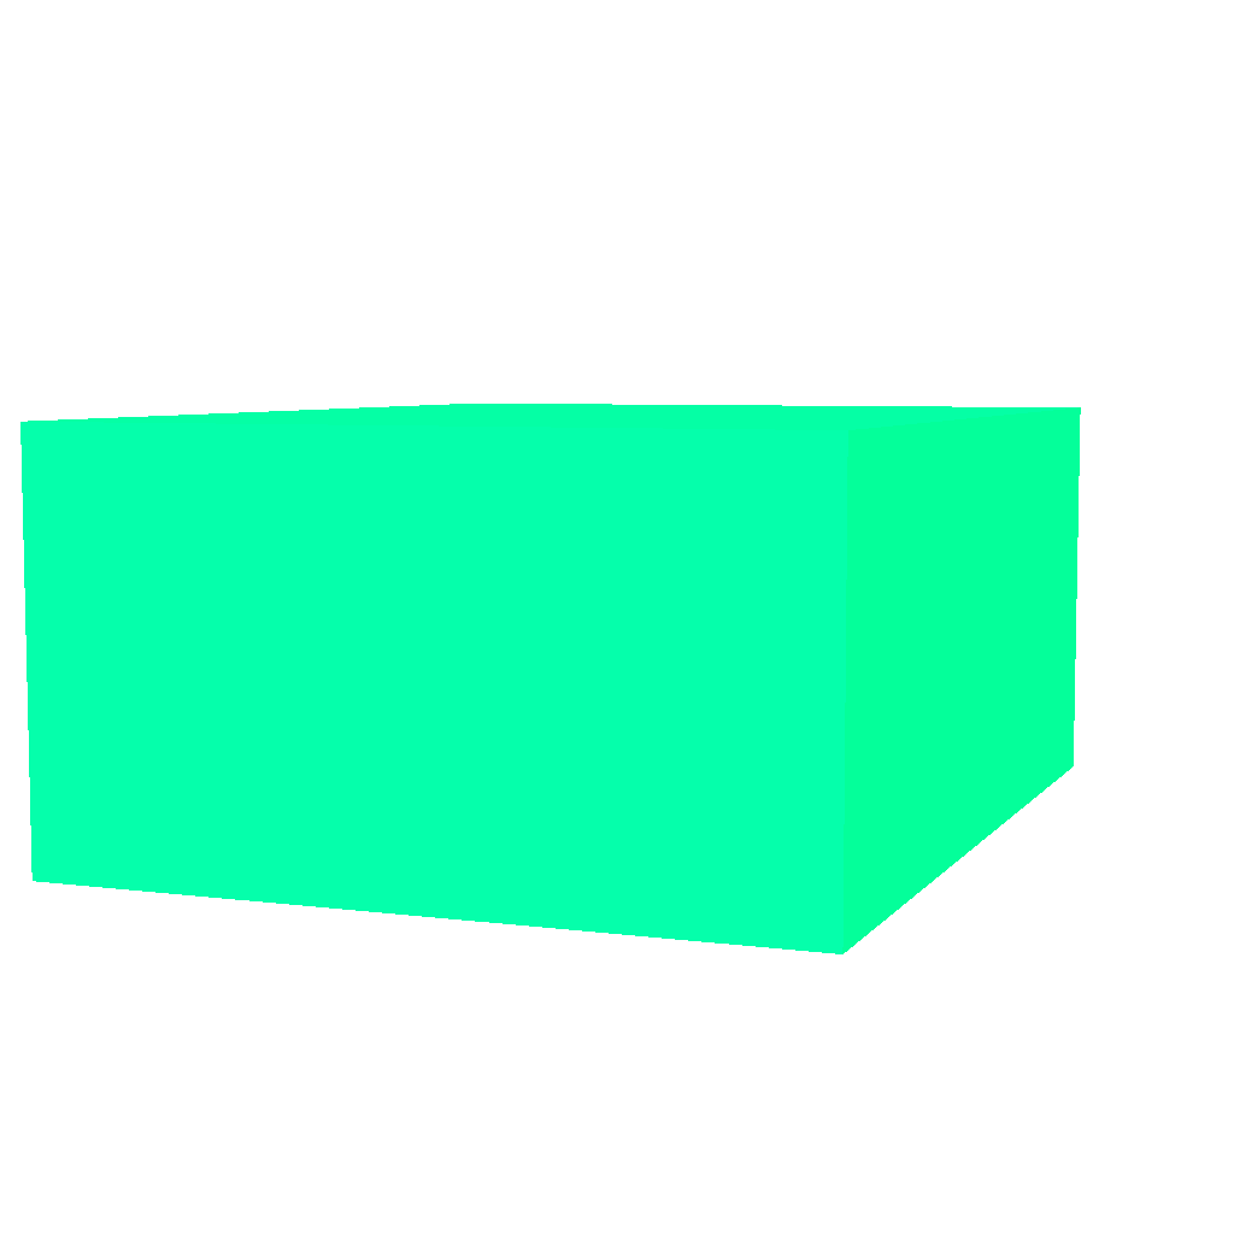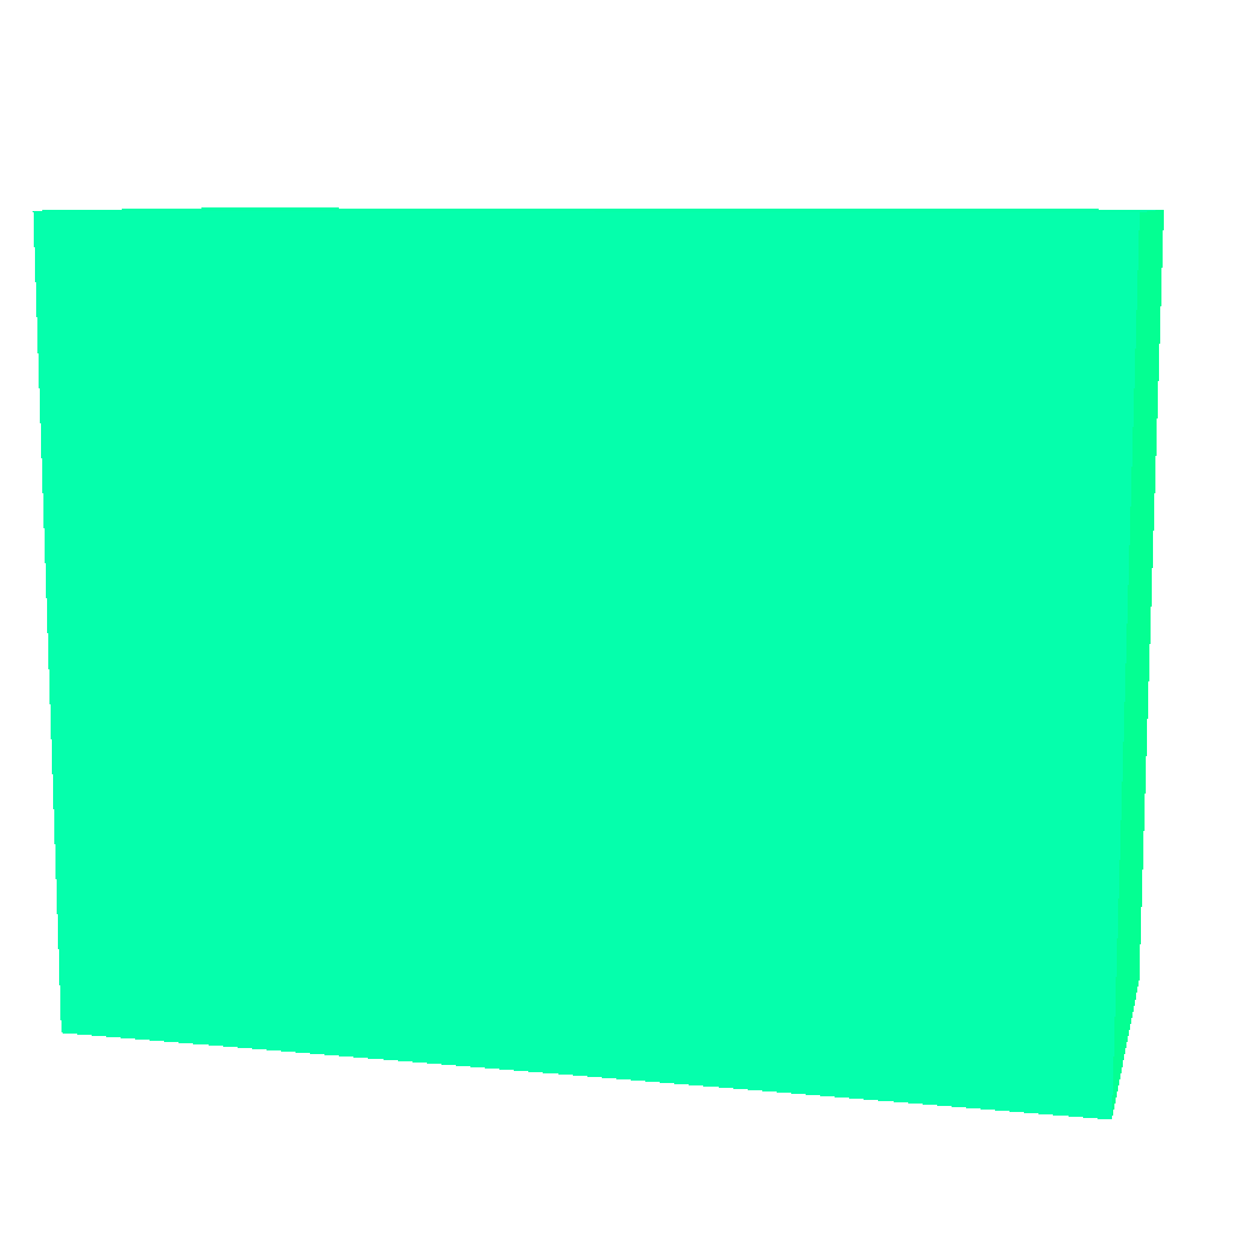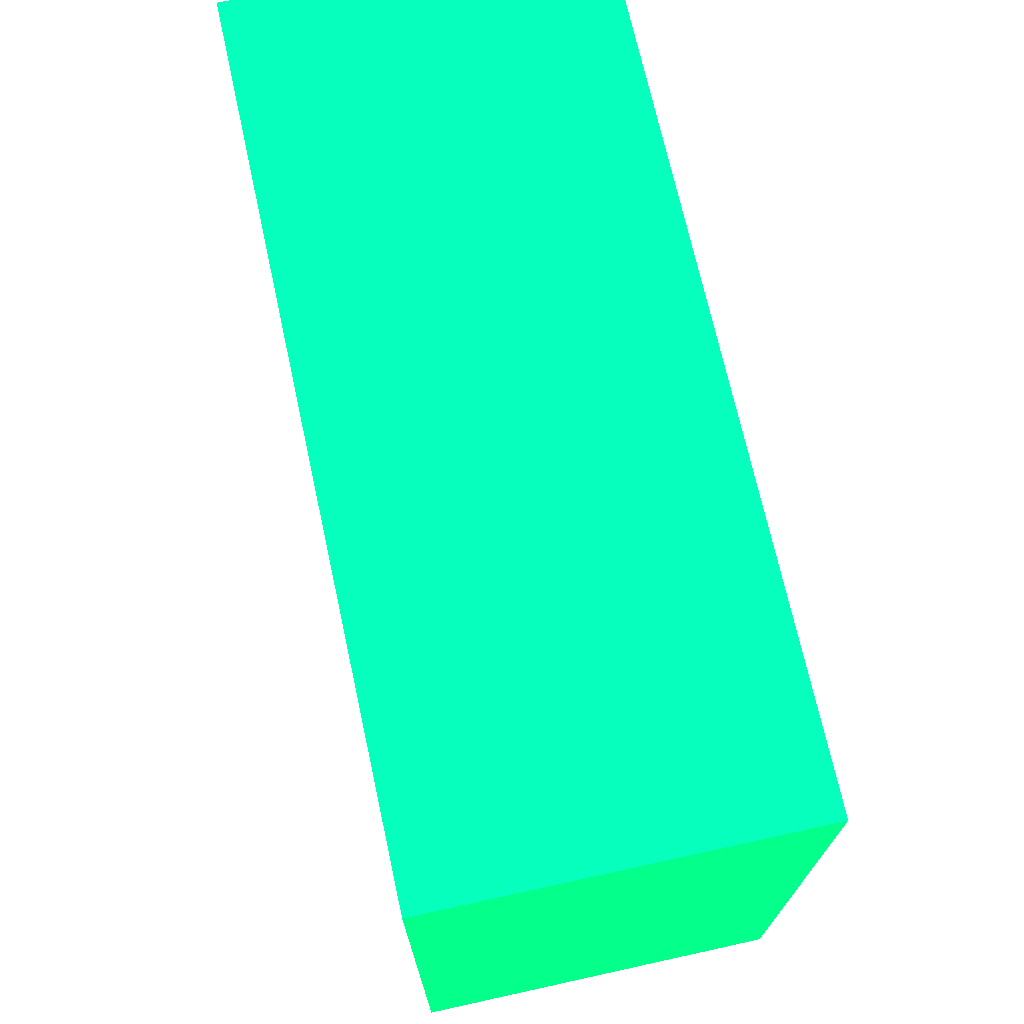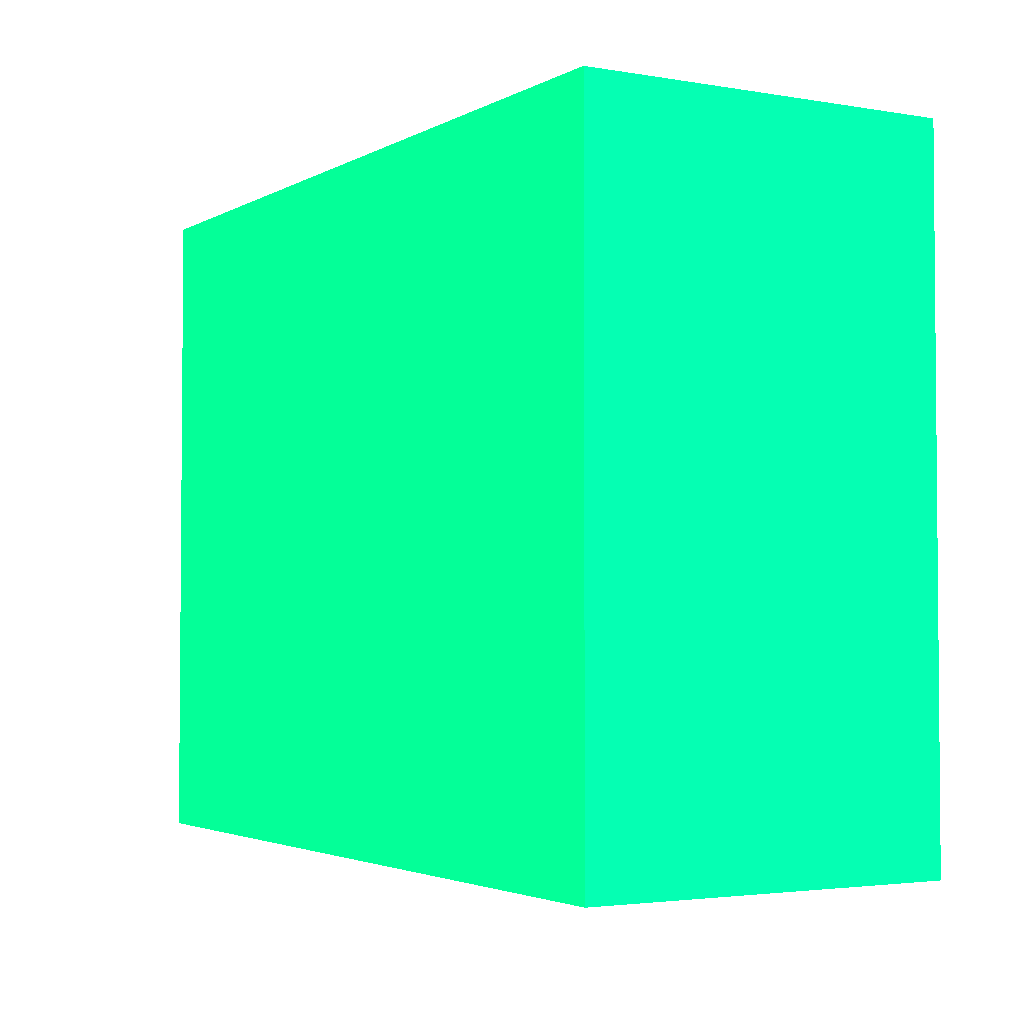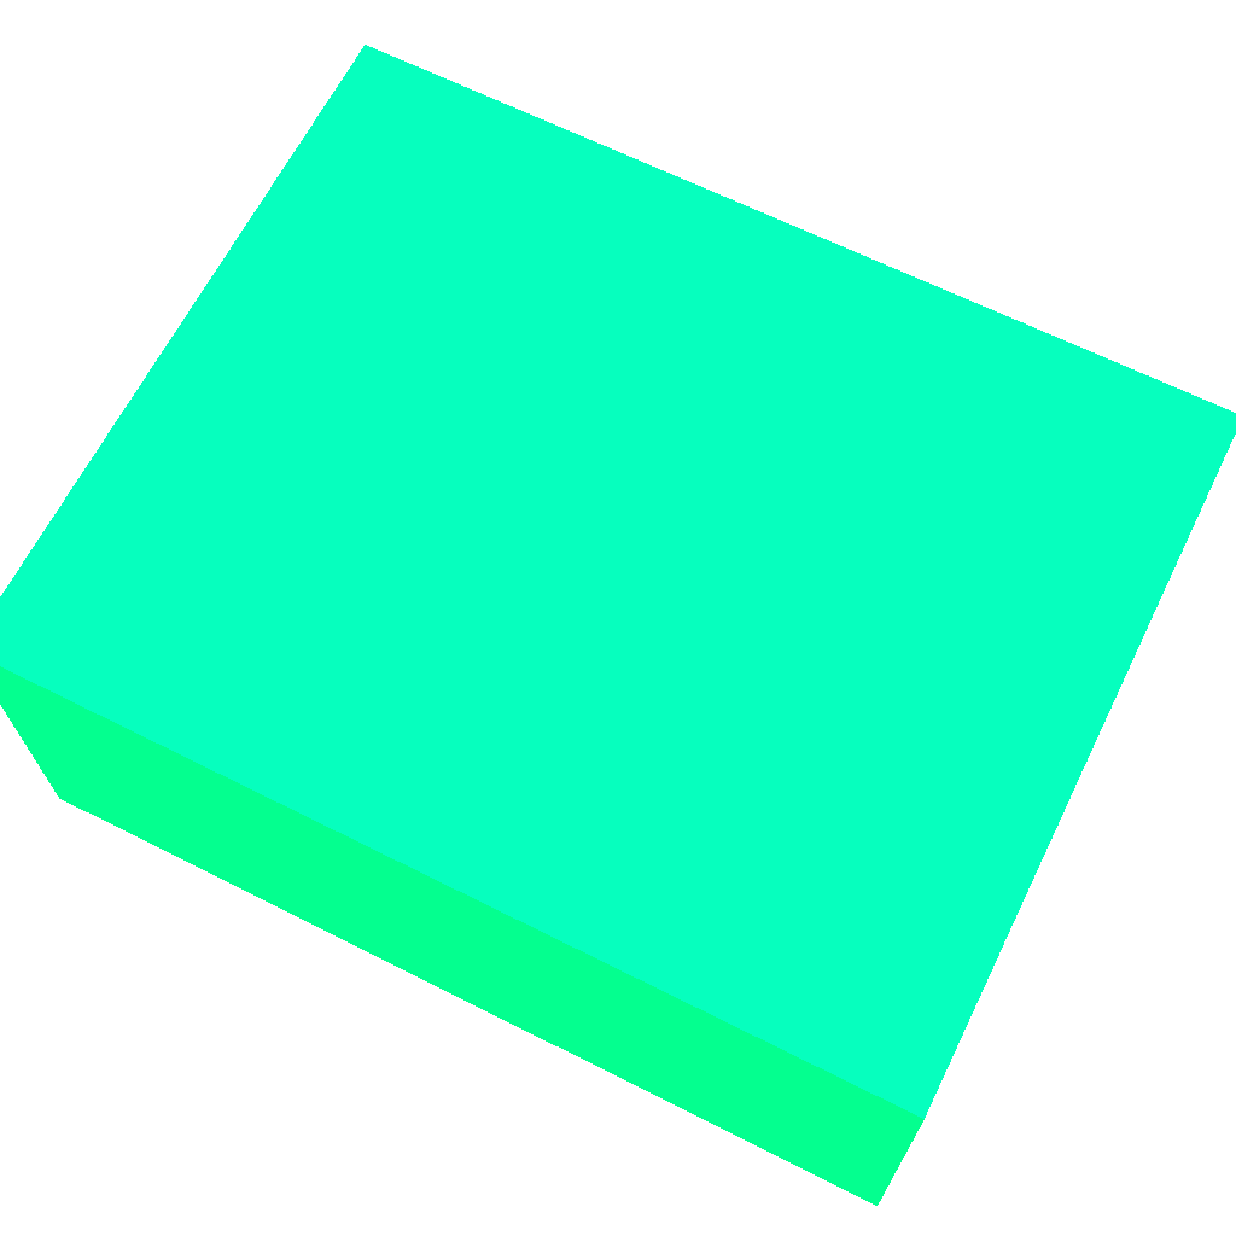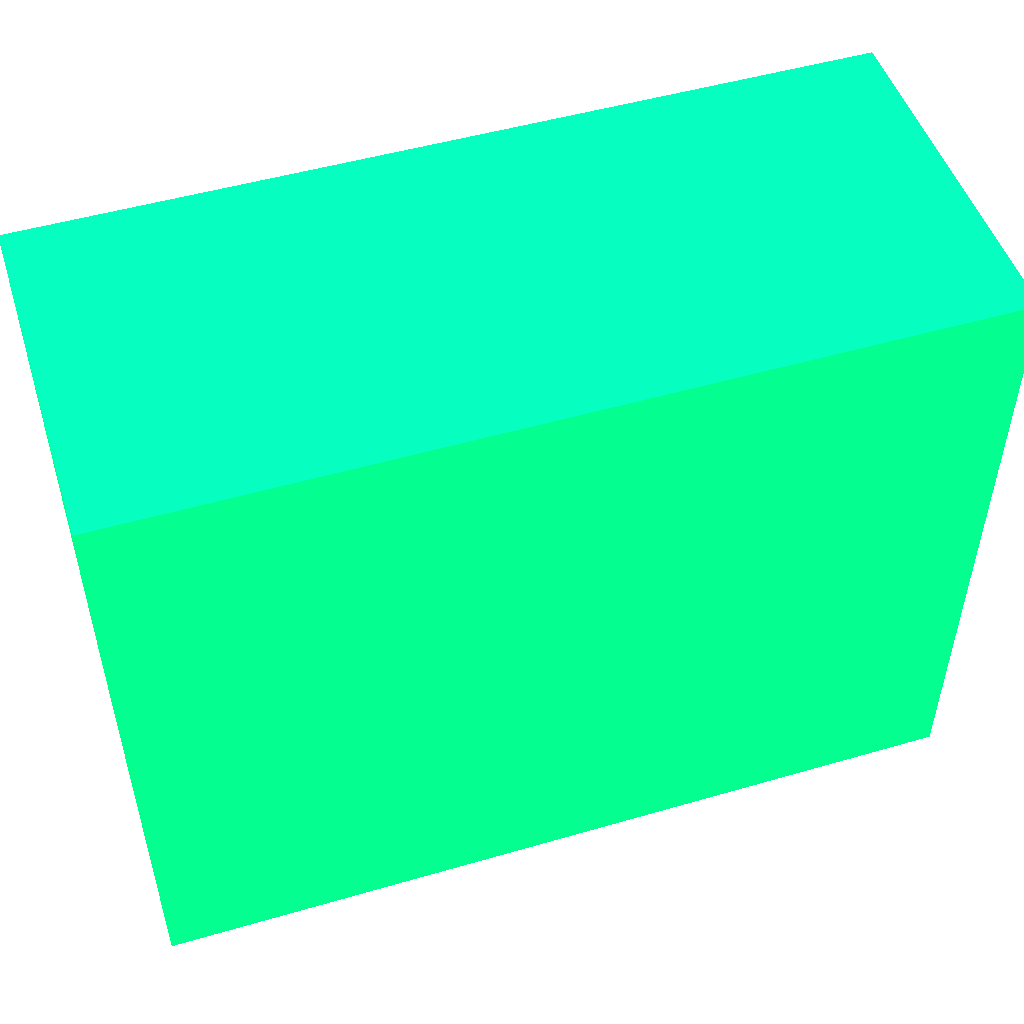
<metadata>
{"format":"obj","ext":"obj","renderer":"f3d","projection":"perspective","resolution":1024,"background":"white","views":[{"elev":6.0,"azim":111.2,"up":"+Y"},{"elev":9.1,"azim":-165.9,"up":"+Z"},{"elev":71.0,"azim":77.6,"up":"+Z"},{"elev":-2.9,"azim":-120.3,"up":"+Z"},{"elev":66.5,"azim":-153.3,"up":"+Y"},{"elev":50.2,"azim":162.3,"up":"+Z"}]}
</metadata>
<code>
v -2.25 -0.993 -11.71 0.01176 0.9882 0.4078
v -2.25 -0.843 -11.71 0.01176 0.9882 0.4078
v -1.9 -0.993 -11.71 0.01176 0.9882 0.4078
v -2.25 -0.993 -11.43 0.01176 0.9882 0.4078
v -2.25 -0.843 -11.43 0.01176 0.9882 0.4078
v -1.9 -0.843 -11.71 0.01176 0.9882 0.4078
v -1.9 -0.993 -11.43 0.01176 0.9882 0.4078
v -1.9 -0.843 -11.43 0.01176 0.9882 0.4078
f 1 2 6
f 1 6 3
f 1 3 7
f 1 7 4
f 1 4 5
f 1 5 2
f 2 5 8
f 2 8 6
f 3 6 8
f 3 8 7
f 4 7 8
f 4 8 5

</code>
